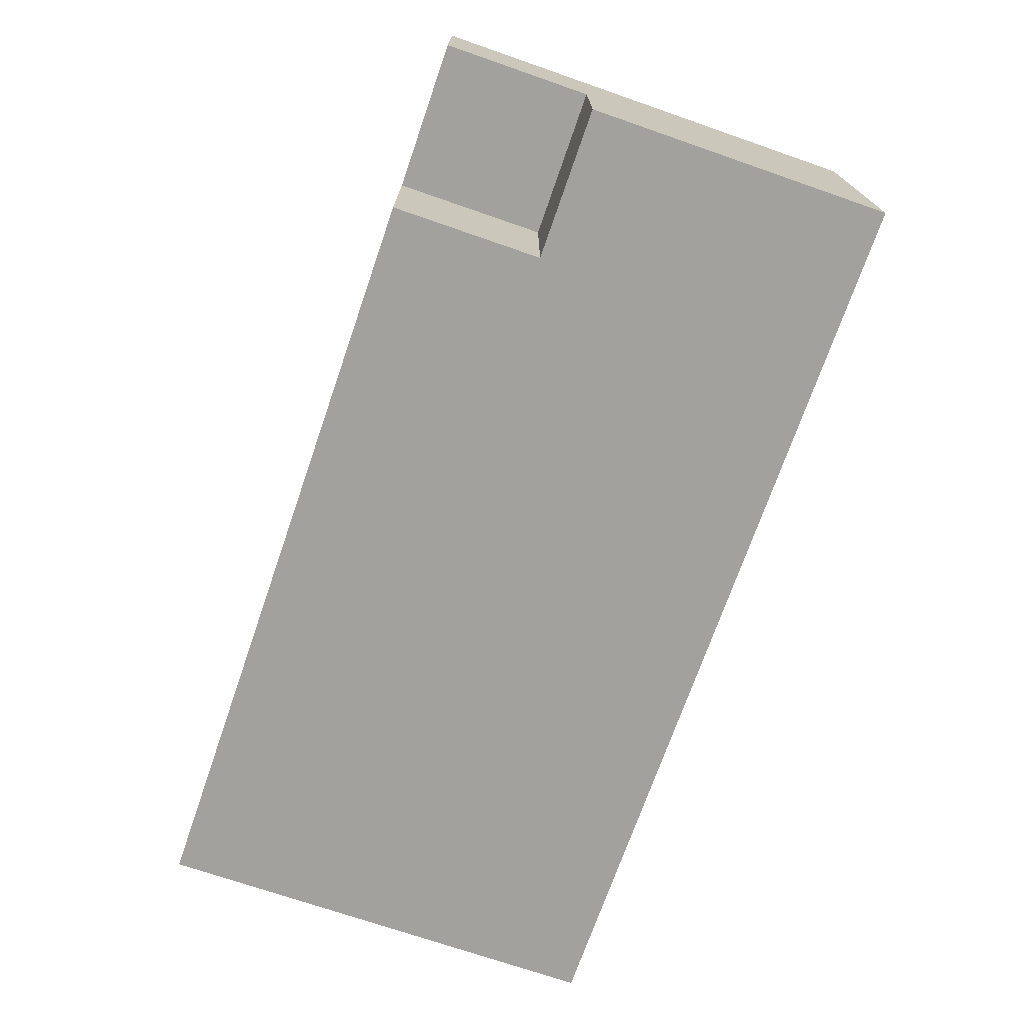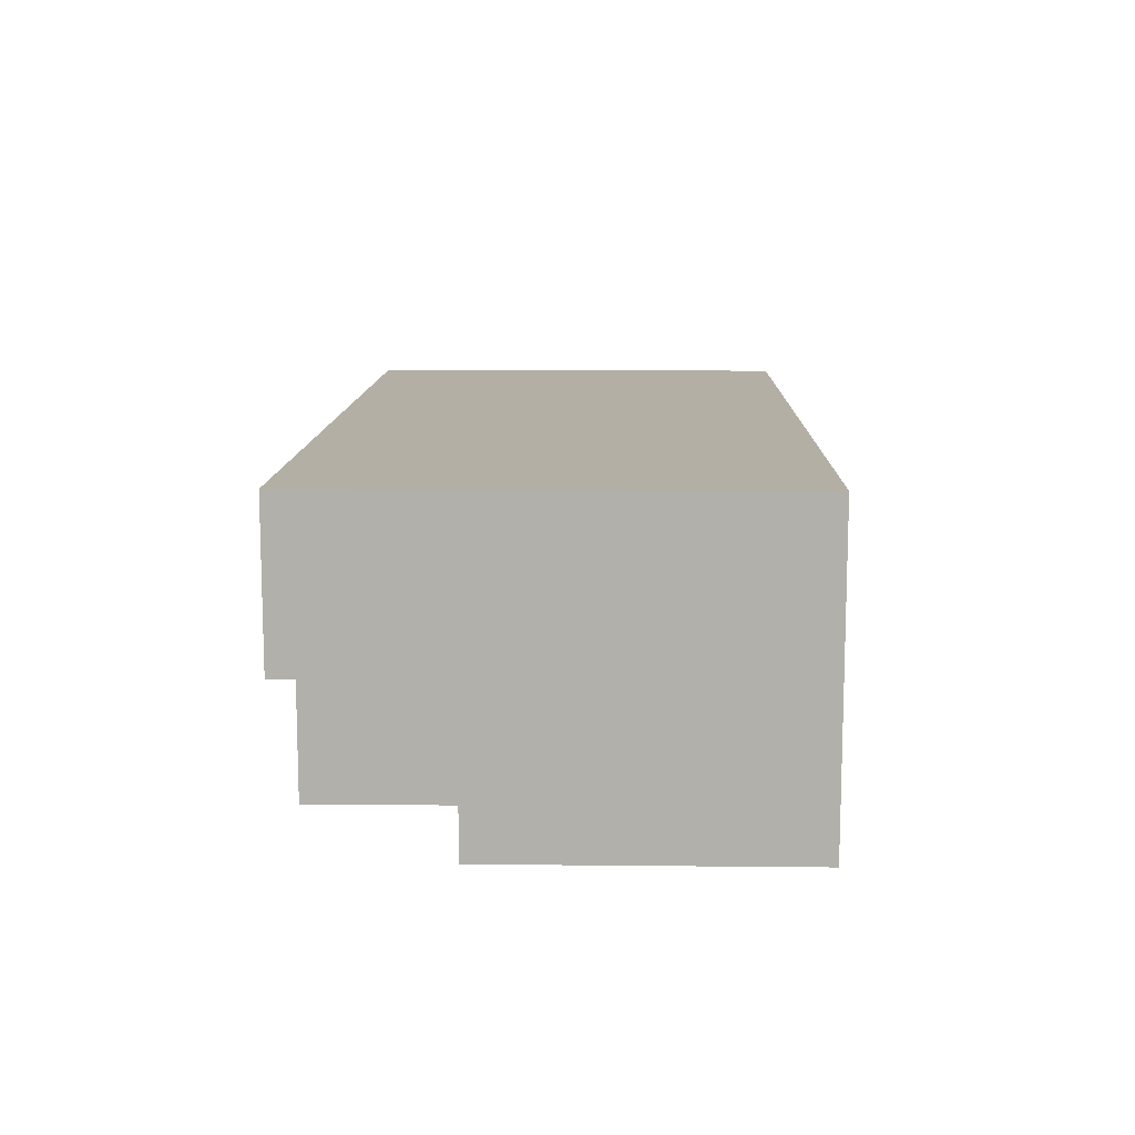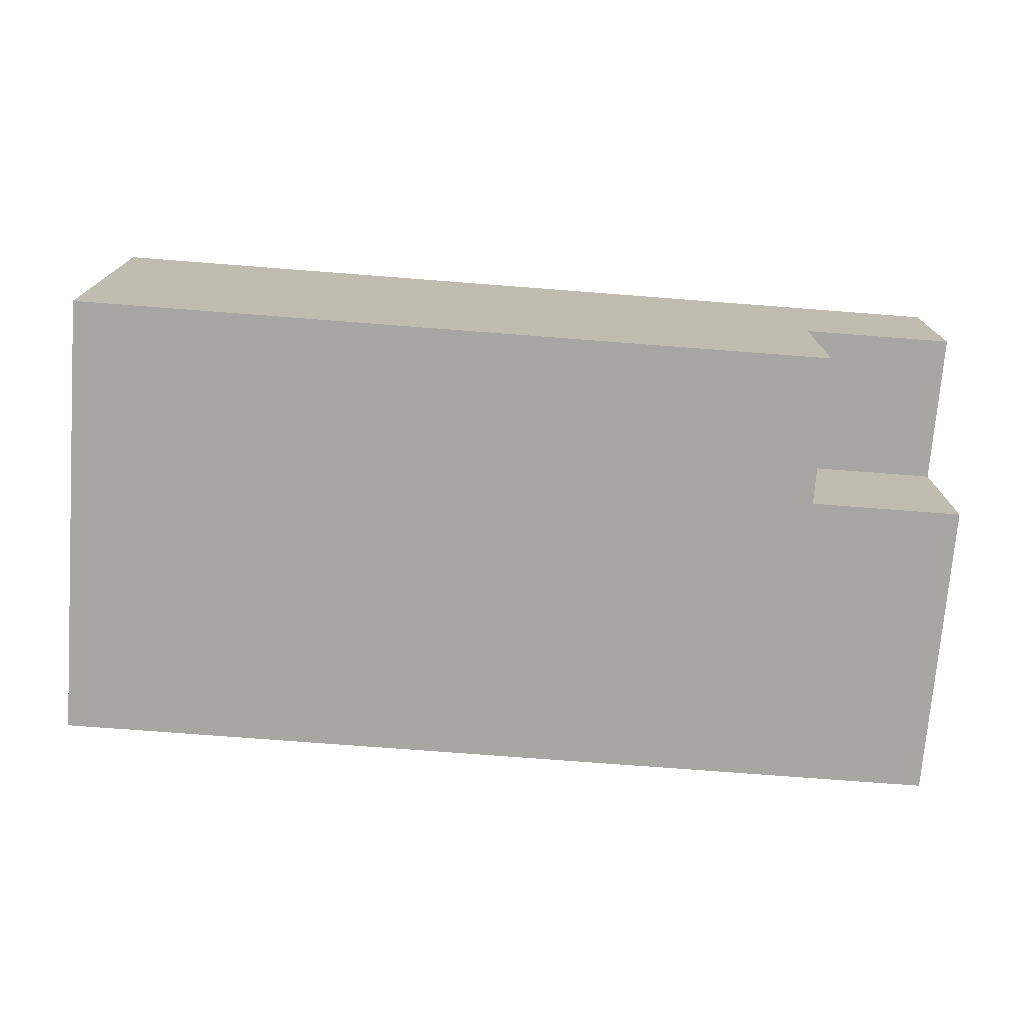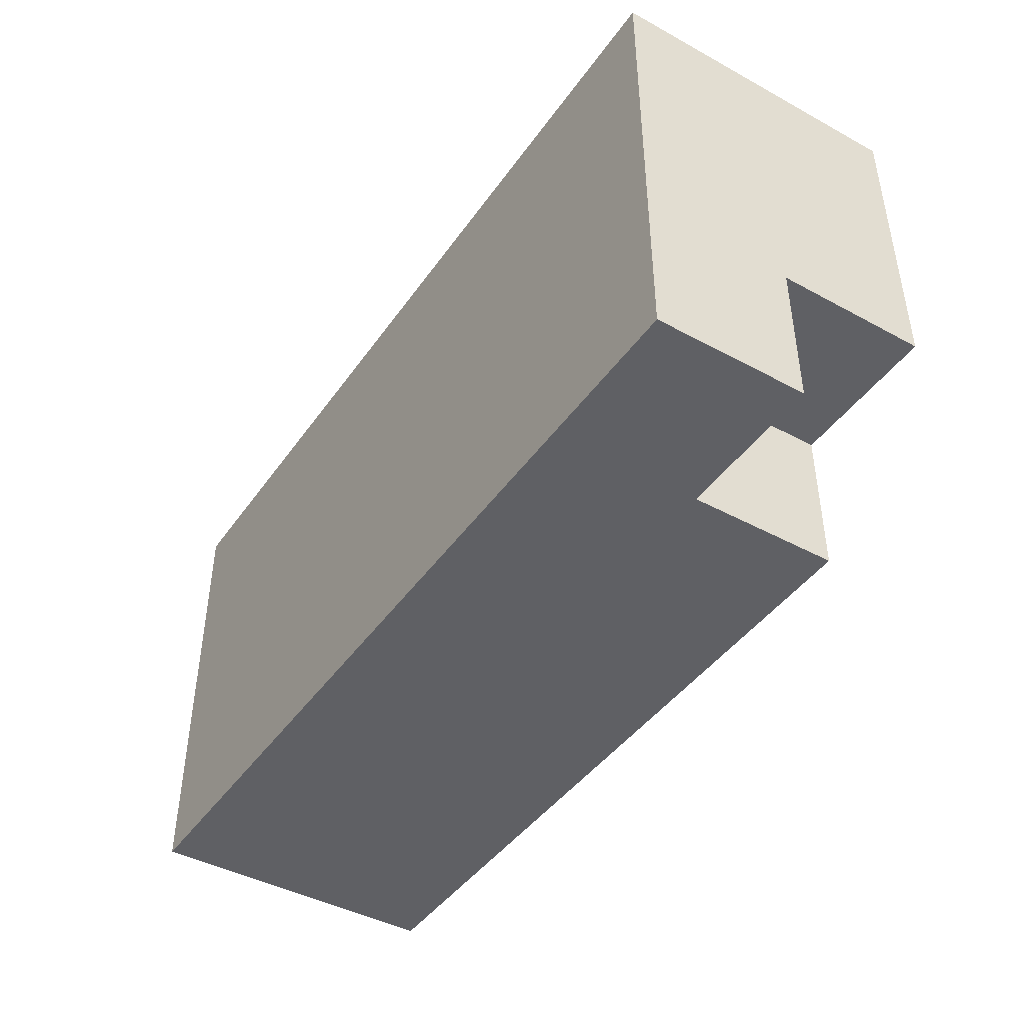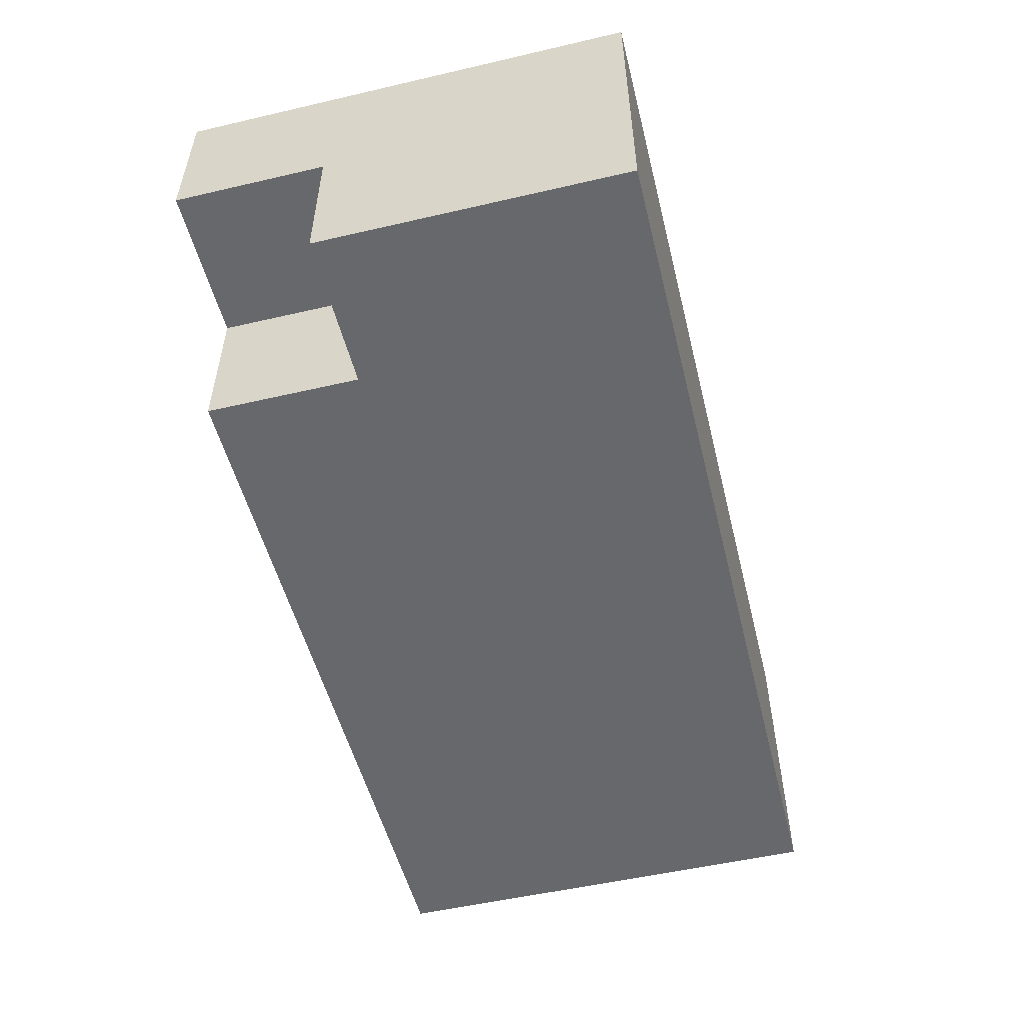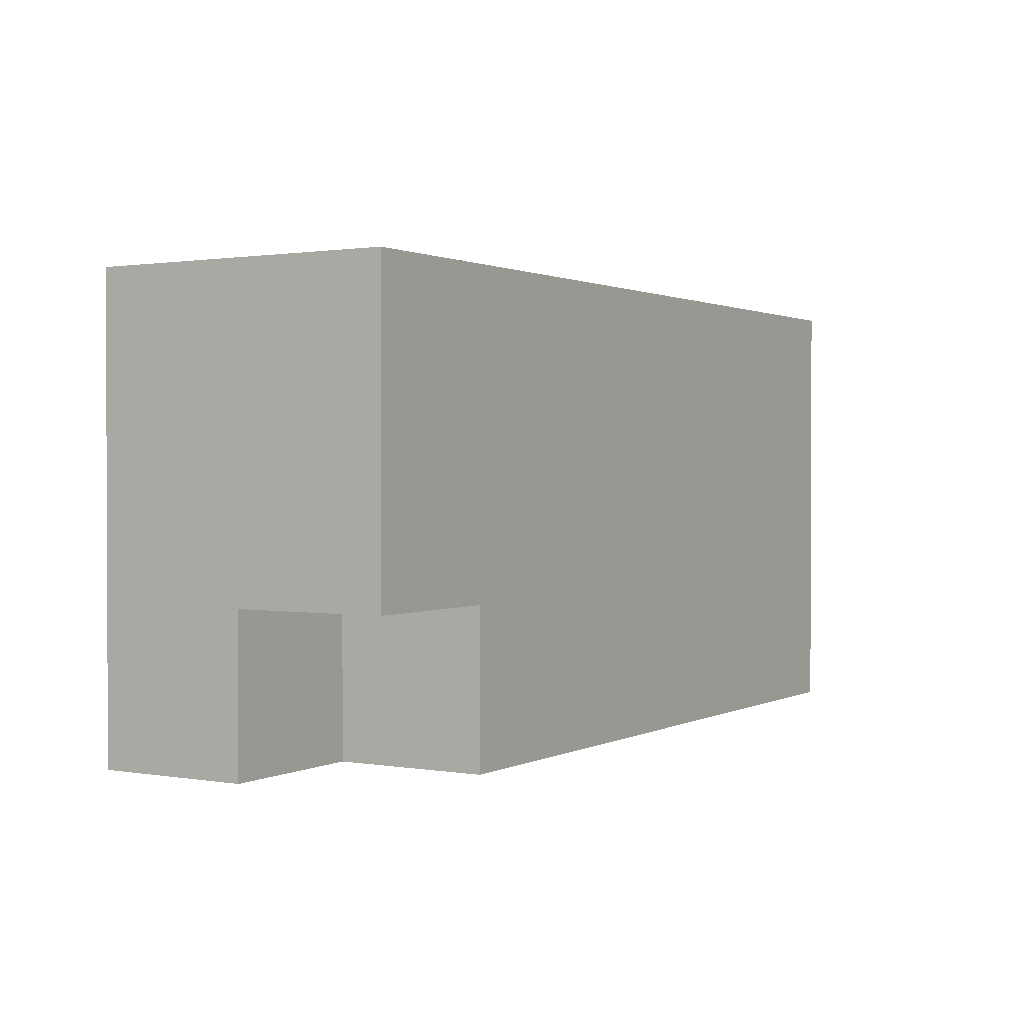
<metadata>
{"format":"obj","ext":"obj","renderer":"f3d","projection":"perspective","resolution":1024,"background":"white","views":[{"elev":-72.0,"azim":-109.1,"up":"+Y"},{"elev":11.3,"azim":-88.6,"up":"+Y"},{"elev":-74.0,"azim":175.6,"up":"+Y"},{"elev":-43.6,"azim":-122.6,"up":"+Z"},{"elev":-52.5,"azim":-76.0,"up":"+Y"},{"elev":1.2,"azim":-58.6,"up":"+Z"}]}
</metadata>
<code>
o Lbrow
v 2.1 9.7 -3.4
v 2.1 9.7 -3.2
v 2.1 9.8 -3.5
v 2.1 9.8 -3.4
v 2.1 9.9 -3.5
v 2.1 9.9 -3.2
v 2.2 9.7 -3.5
v 2.2 9.7 -3.4
v 2.2 9.8 -3.5
v 2.2 9.8 -3.4
v 2.7 9.7 -3.5
v 2.7 9.7 -3.2
v 2.7 9.9 -3.5
v 2.7 9.9 -3.2
v 2.1 9.8 -3.5
v 2.1 9.9 -3.5
v 2.2 9.7 -3.5
v 2.2 9.8 -3.5
v 2.7 9.7 -3.5
v 2.7 9.9 -3.5
v 2.1 9.7 -3.4
v 2.1 9.8 -3.4
v 2.2 9.7 -3.4
v 2.2 9.8 -3.4
v 2.1 9.7 -3.2
v 2.1 9.9 -3.2
v 2.7 9.7 -3.2
v 2.7 9.9 -3.2
v 2.2 9.7 -3.5
v 2.7 9.7 -3.5
v 2.1 9.7 -3.4
v 2.2 9.7 -3.4
v 2.1 9.7 -3.2
v 2.7 9.7 -3.2
v 2.1 9.8 -3.5
v 2.2 9.8 -3.5
v 2.1 9.8 -3.4
v 2.2 9.8 -3.4
v 2.1 9.9 -3.5
v 2.7 9.9 -3.5
v 2.1 9.9 -3.2
v 2.7 9.9 -3.2
f 1 2 4
f 3 4 5
f 4 2 6
f 5 4 6
f 7 8 9
f 9 8 10
f 13 12 11
f 14 12 13
f 15 16 18
f 17 18 19
f 18 16 20
f 19 18 20
f 21 22 23
f 23 22 24
f 27 26 25
f 28 26 27
f 29 30 32
f 31 32 33
f 32 30 34
f 33 32 34
f 35 36 37
f 37 36 38
f 41 40 39
f 42 40 41

</code>
